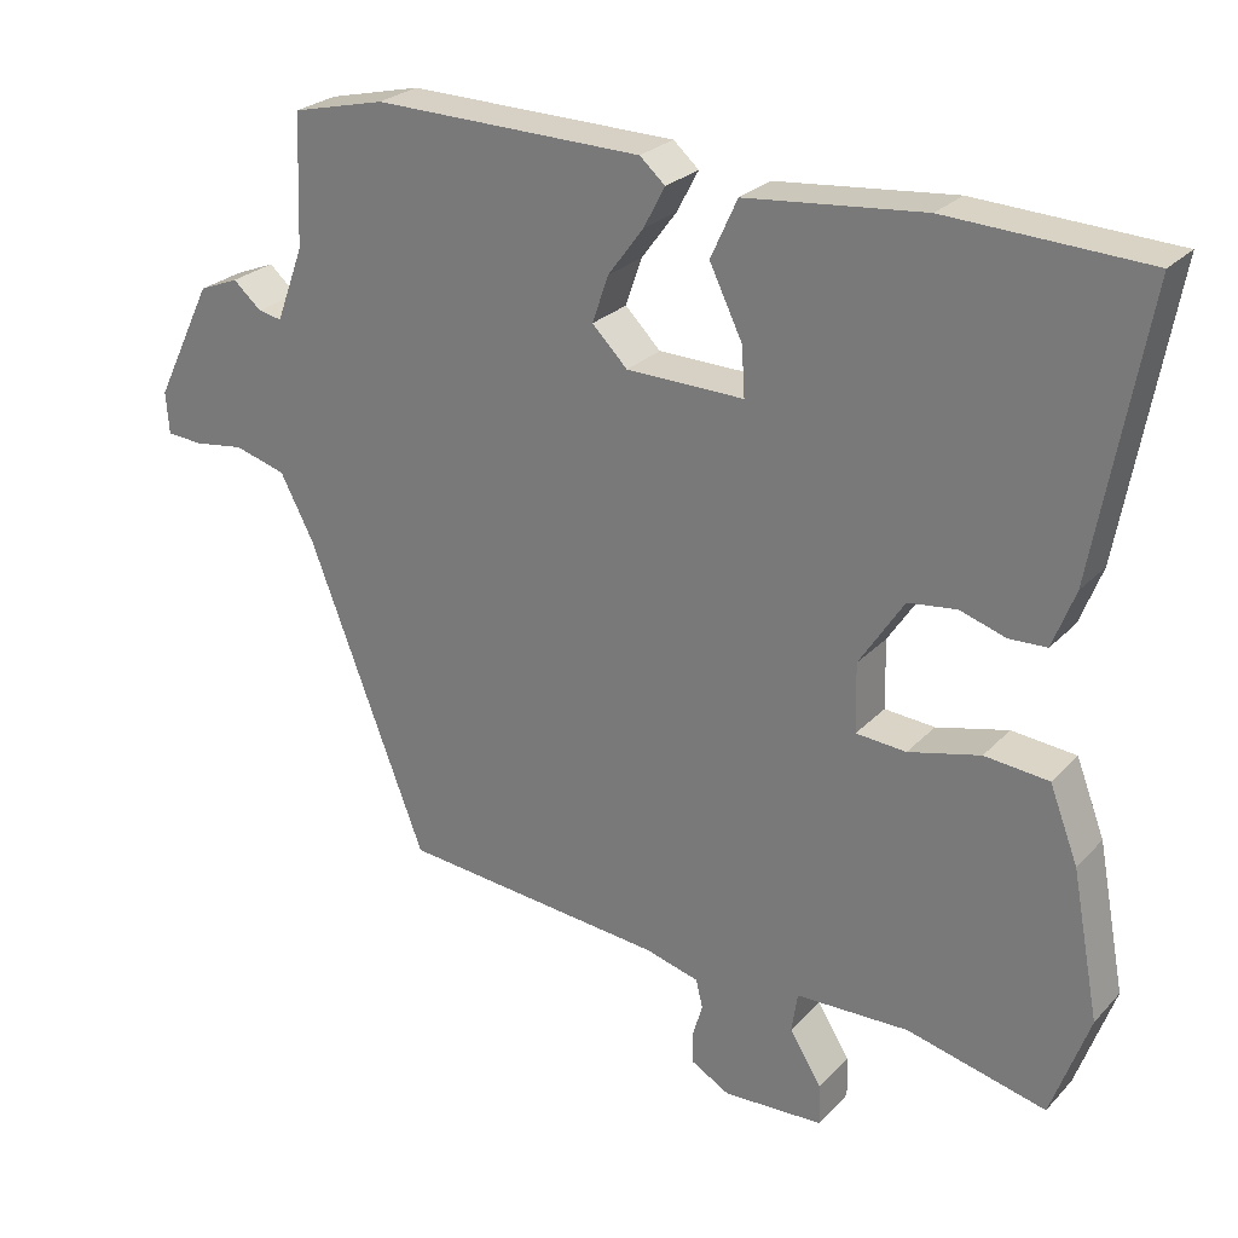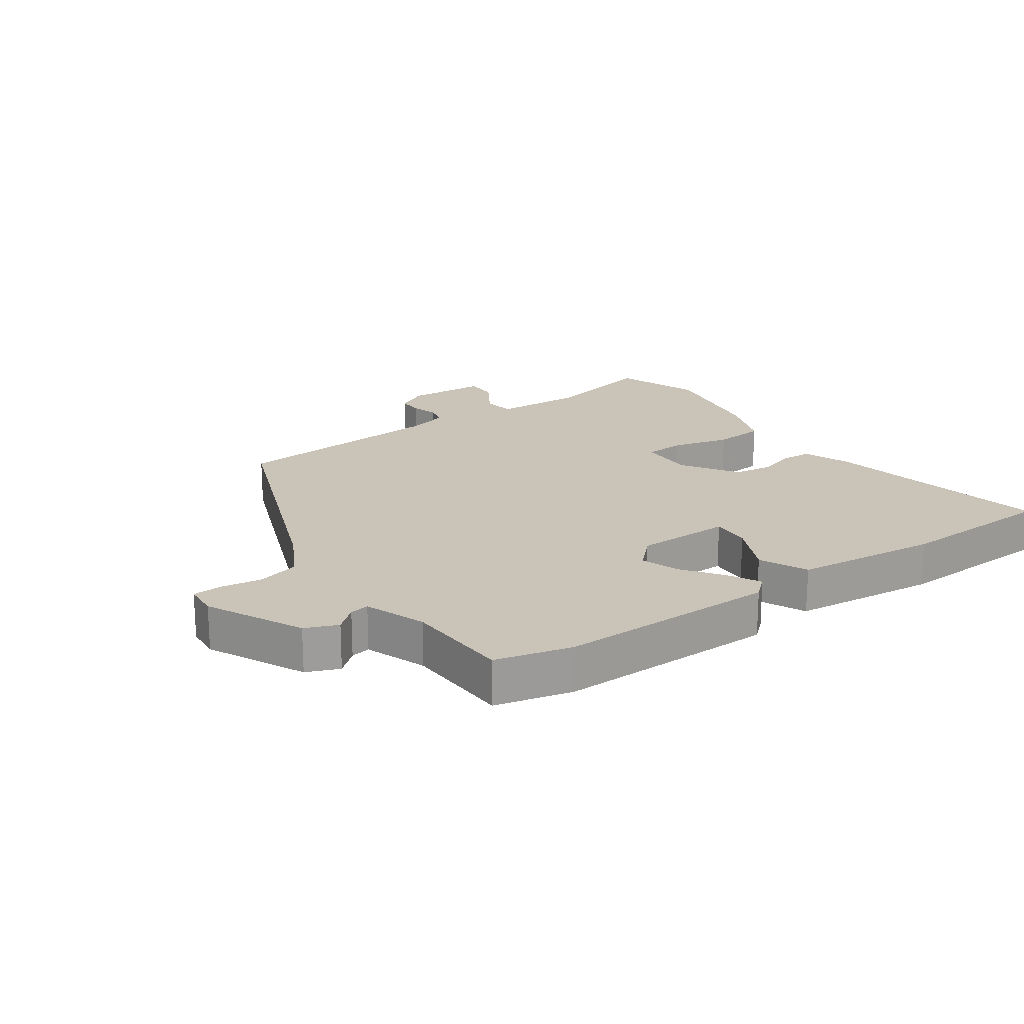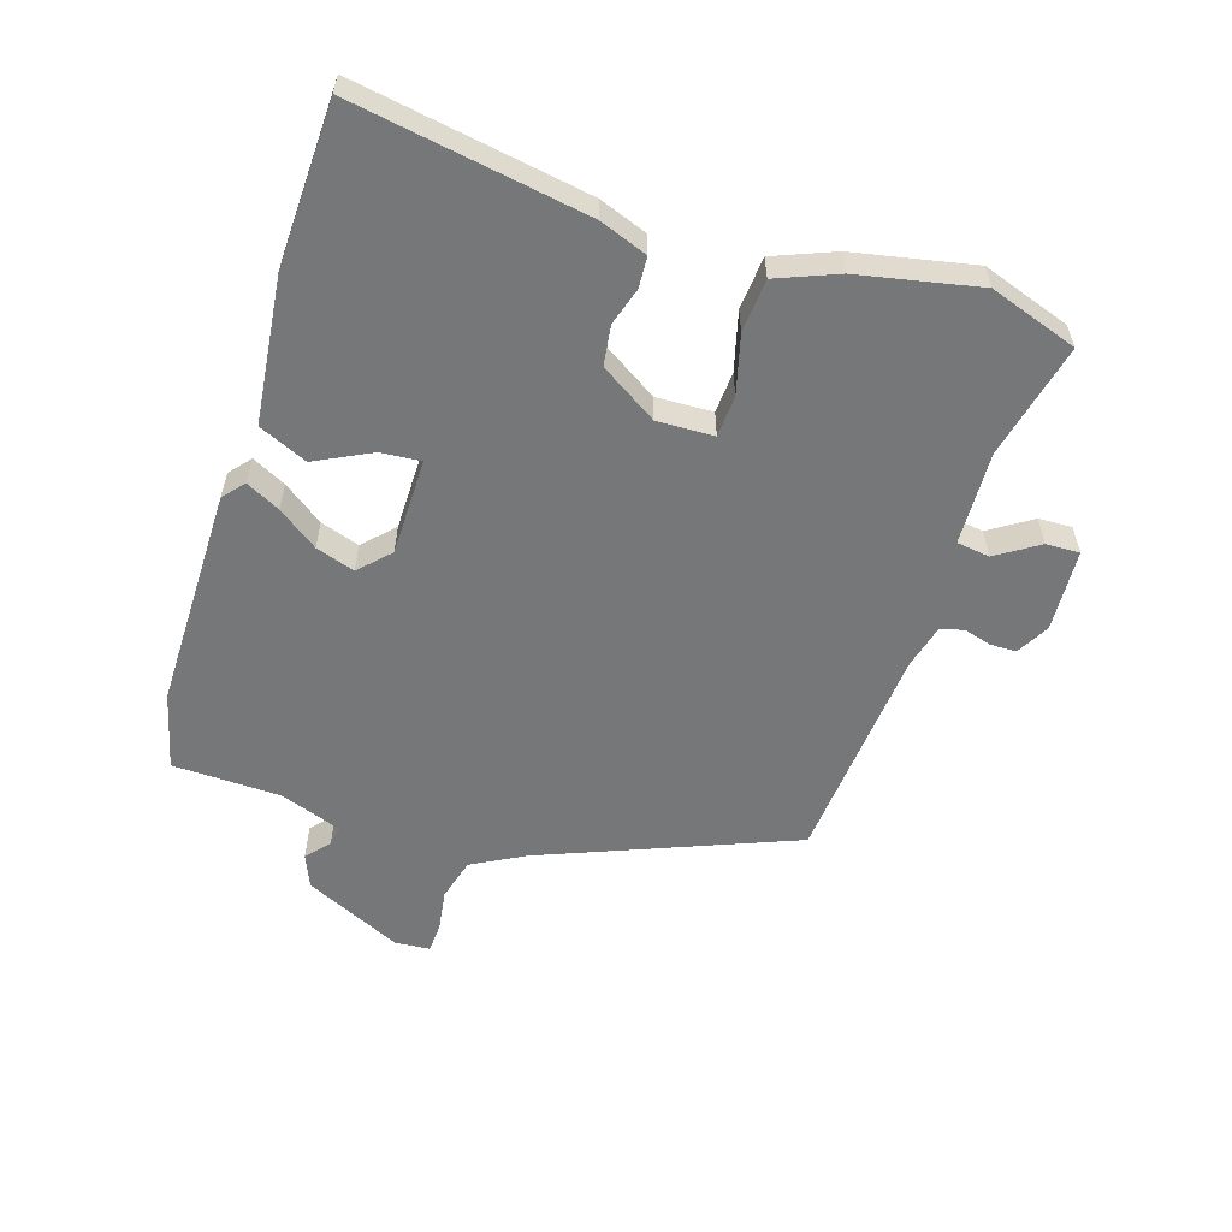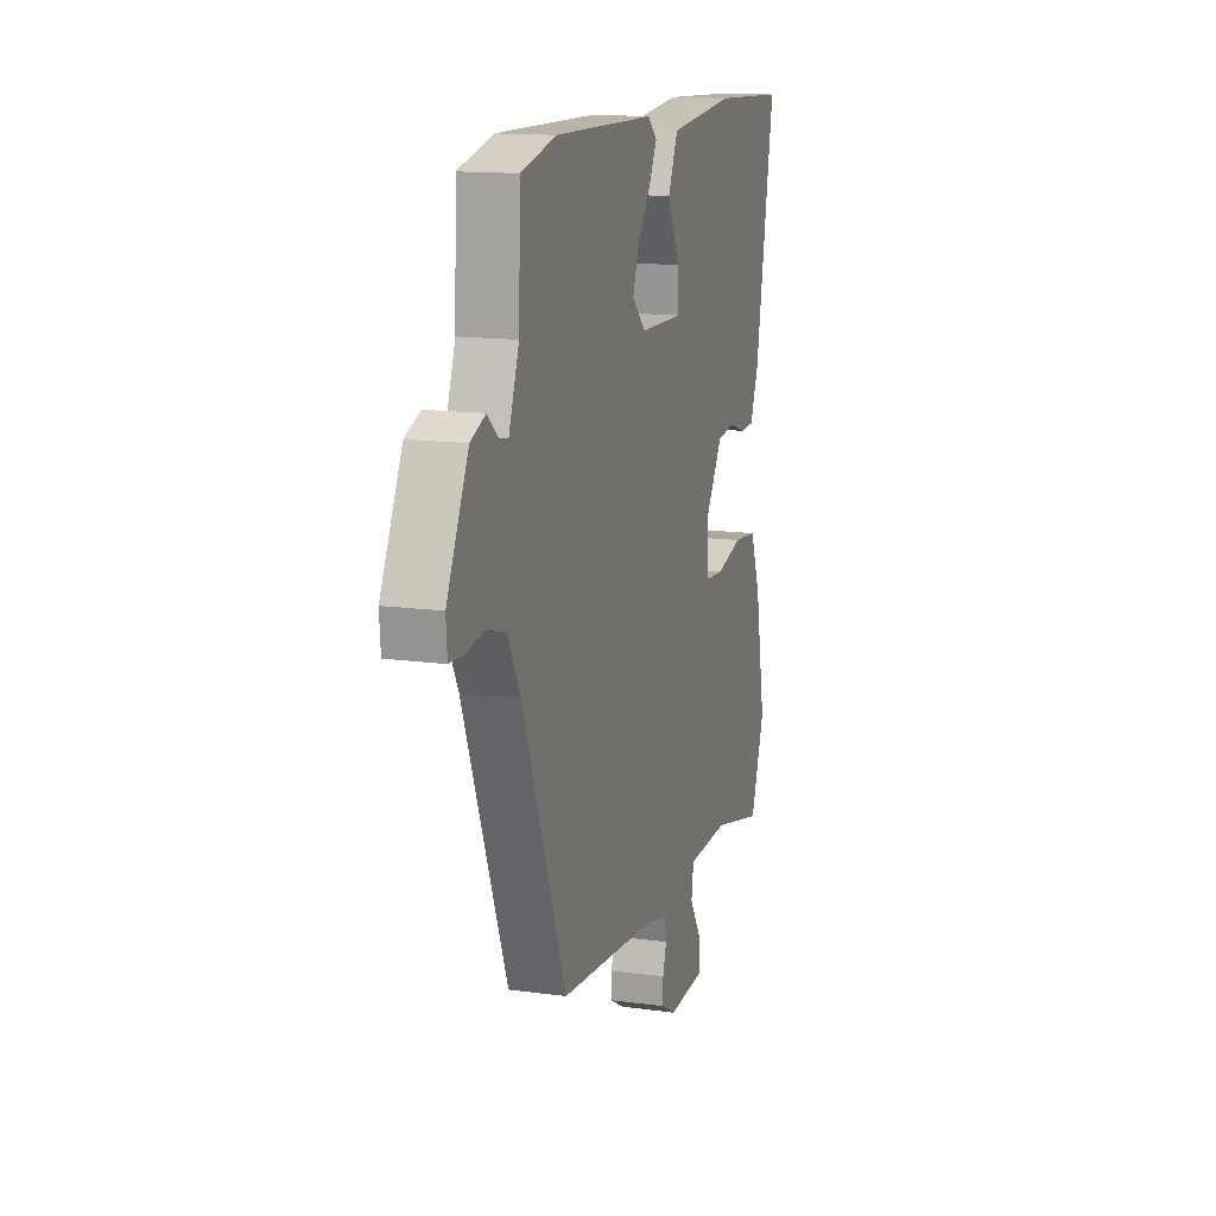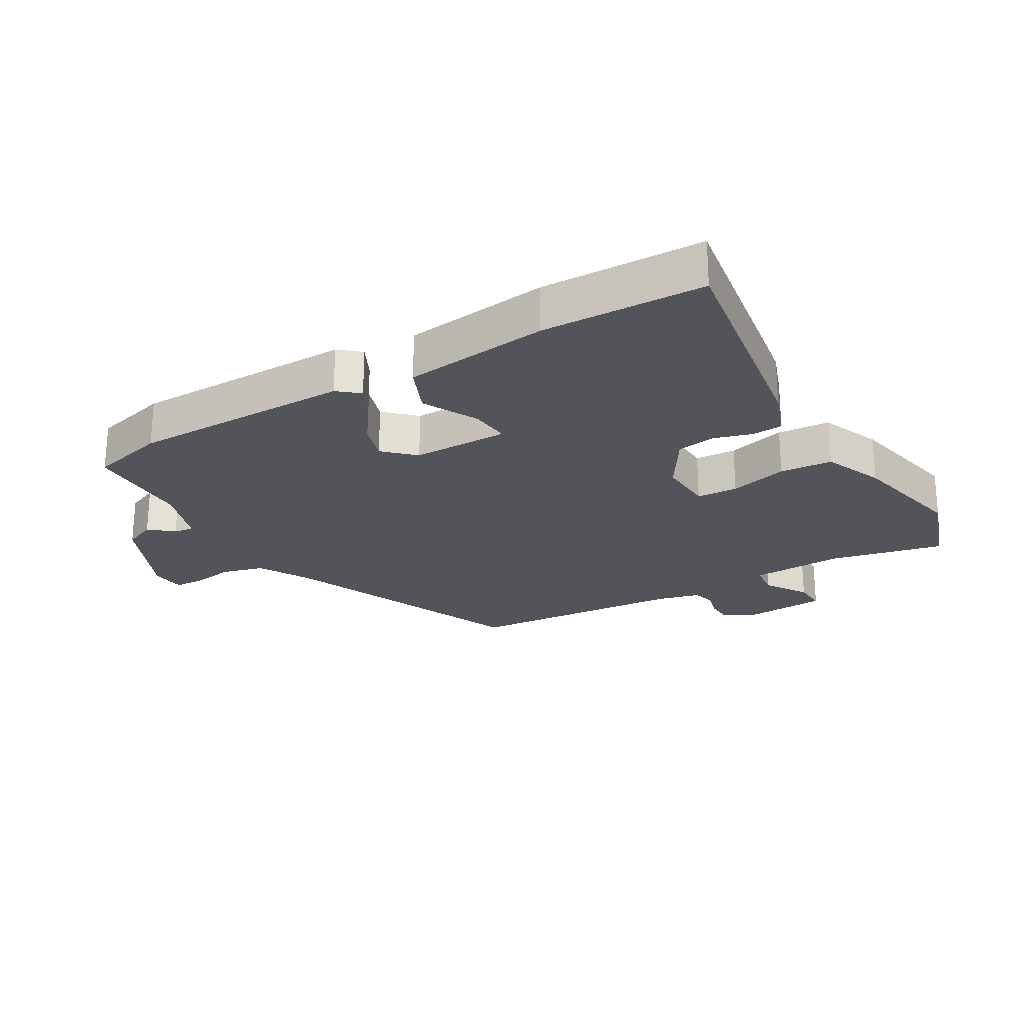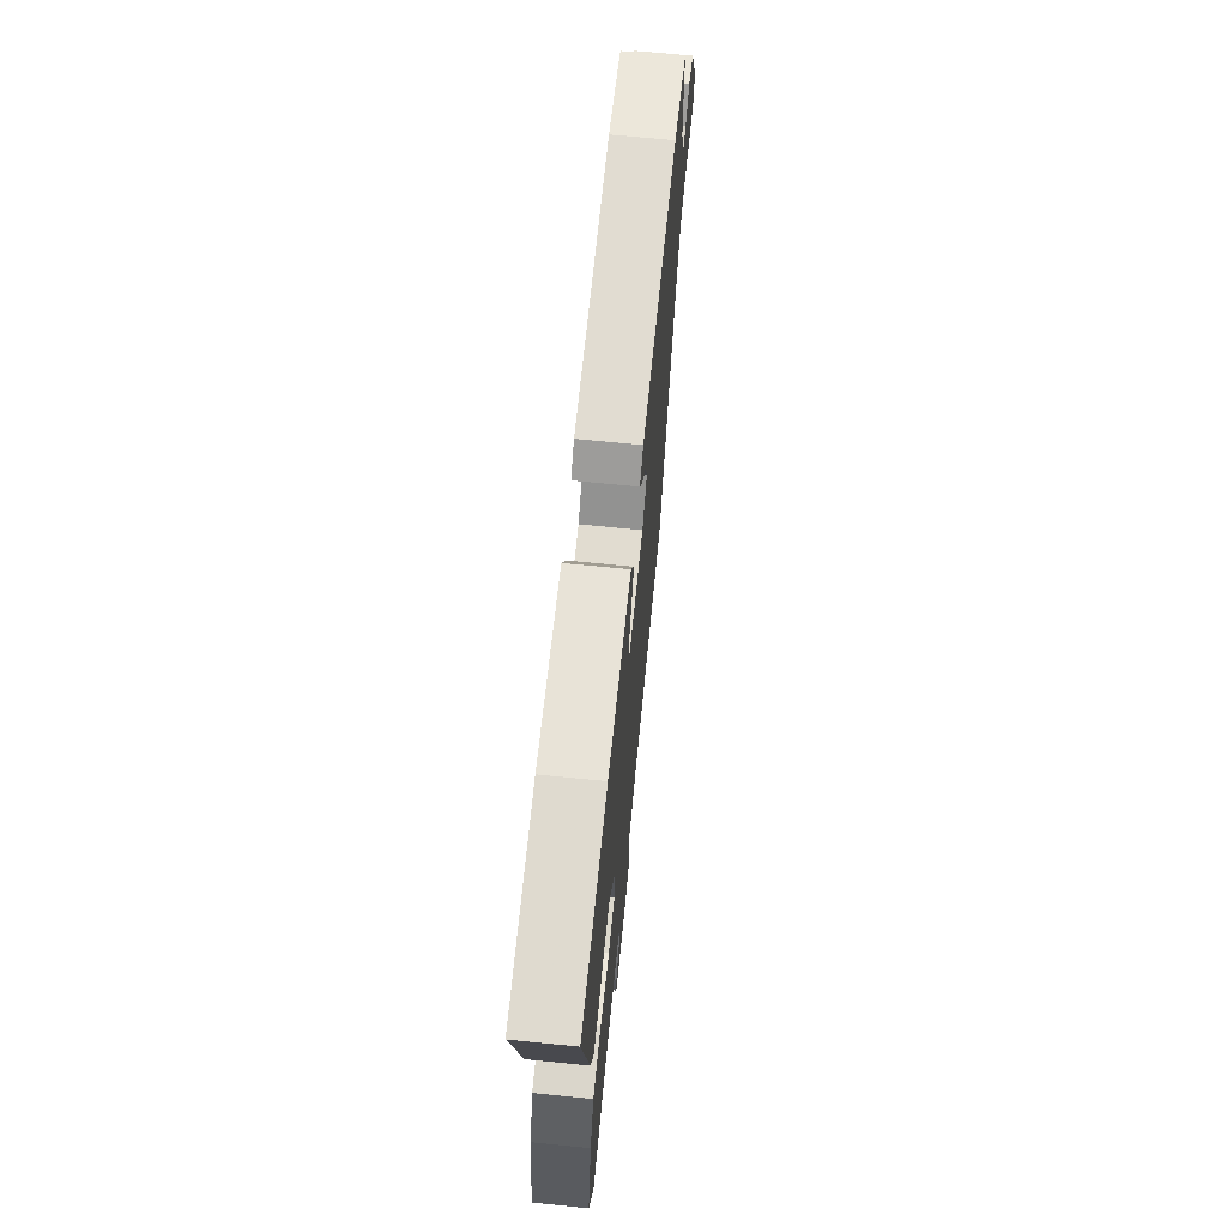
<metadata>
{"format":"obj","ext":"obj","renderer":"f3d","projection":"perspective","resolution":1024,"background":"white","views":[{"elev":25.9,"azim":32.7,"up":"+Z"},{"elev":19.9,"azim":-34.7,"up":"+Y"},{"elev":-57.1,"azim":73.1,"up":"+Y"},{"elev":14.2,"azim":-73.1,"up":"+Z"},{"elev":-23.8,"azim":31.6,"up":"+Y"},{"elev":68.2,"azim":95.7,"up":"+Z"}]}
</metadata>
<code>
v 0.548 0.07 0.499
v 0.482 0.07 0.132
v 0.453 0.07 0.057
v 0.404 0.07 0.055
v 0.345 0.07 0.074
v 0.282 0.07 0.066
v 0.224 0.07 -0.023
v 0.226 0.07 -0.112
v 0.291 0.07 -0.117
v 0.384 0.07 -0.094
v 0.467 0.07 -0.102
v 0.504 0.07 -0.198
v 0.54 0.07 -0.388
v 0.491 0.07 -0.526
v 0.31 0.07 -0.482
v 0.163 0.07 -0.486
v 0.155 0.07 -0.538
v 0.197 0.07 -0.605
v 0.198 0.07 -0.658
v 0.068 0.07 -0.664
v 0.017 0.07 -0.635
v 0.017 0.07 -0.594
v 0.03 0.07 -0.551
v 0.021 0.07 -0.514
v -0.049 0.07 -0.495
v -0.395 0.07 -0.462
v -0.548 0.07 -0.064
v -0.592 0.07 0.02
v -0.659 0.07 0.039
v -0.725 0.07 0.03
v -0.772 0.07 0.033
v -0.776 0.07 0.088
v -0.701 0.07 0.241
v -0.649 0.07 0.262
v -0.612 0.07 0.23
v -0.581 0.07 0.224
v -0.545 0.07 0.321
v -0.538 0.07 0.491
v -0.416 0.07 0.52
v -0.065 0.07 0.514
v -0.032 0.07 0.485
v -0.06 0.07 0.432
v -0.106 0.07 0.37
v -0.127 0.07 0.309
v -0.081 0.07 0.263
v 0.072 0.07 0.26
v 0.068 0.07 0.323
v 0.025 0.07 0.412
v 0.06 0.07 0.488
v 0.291 0.07 0.511
v 0.548 0 0.499
v 0.482 0 0.132
v 0.453 0 0.057
v 0.404 0 0.055
v 0.345 0 0.074
v 0.282 0 0.066
v 0.224 0 -0.023
v 0.226 0 -0.112
v 0.291 0 -0.117
v 0.384 0 -0.094
v 0.467 0 -0.102
v 0.504 0 -0.198
v 0.54 0 -0.388
v 0.491 0 -0.526
v 0.31 0 -0.482
v 0.163 0 -0.486
v 0.155 0 -0.538
v 0.197 0 -0.605
v 0.198 0 -0.658
v 0.068 0 -0.664
v 0.017 0 -0.635
v 0.017 0 -0.594
v 0.03 0 -0.551
v 0.021 0 -0.514
v -0.049 0 -0.495
v -0.395 0 -0.462
v -0.548 0 -0.064
v -0.592 0 0.02
v -0.659 0 0.039
v -0.725 0 0.03
v -0.772 0 0.033
v -0.776 0 0.088
v -0.701 0 0.241
v -0.649 0 0.262
v -0.612 0 0.23
v -0.581 0 0.224
v -0.545 0 0.321
v -0.538 0 0.491
v -0.416 0 0.52
v -0.065 0 0.514
v -0.032 0 0.485
v -0.06 0 0.432
v -0.106 0 0.37
v -0.127 0 0.309
v -0.081 0 0.263
v 0.072 0 0.26
v 0.068 0 0.323
v 0.025 0 0.412
v 0.06 0 0.488
v 0.291 0 0.511
f 47 48 49 50
f 46 47 50 1
f 40 41 42 43
f 40 43 44
f 37 38 39 40
f 36 37 40 44
f 32 33 34 35
f 32 35 36
f 29 30 31 32
f 28 29 32 36
f 27 28 36 44
f 25 26 27 44
f 20 21 22 23
f 20 23 24
f 17 18 19 20
f 16 17 20 24
f 12 13 14 15
f 12 15 16
f 9 10 11 12
f 8 9 12 16
f 7 8 16 24
f 2 3 4 5
f 46 1 2 5
f 45 46 5 6
f 25 44 45
f 7 24 25 45
f 6 7 45
f 100 99 98 97
f 51 100 97 96
f 93 92 91 90
f 94 93 90
f 90 89 88 87
f 94 90 87 86
f 85 84 83 82
f 86 85 82
f 82 81 80 79
f 86 82 79 78
f 94 86 78 77
f 94 77 76 75
f 73 72 71 70
f 74 73 70
f 70 69 68 67
f 74 70 67 66
f 65 64 63 62
f 66 65 62
f 62 61 60 59
f 66 62 59 58
f 74 66 58 57
f 55 54 53 52
f 55 52 51 96
f 56 55 96 95
f 95 94 75
f 95 75 74 57
f 95 57 56
f 1 51 52 2
f 2 52 53 3
f 3 53 54 4
f 4 54 55 5
f 5 55 56 6
f 6 56 57 7
f 7 57 58 8
f 8 58 59 9
f 9 59 60 10
f 10 60 61 11
f 11 61 62 12
f 12 62 63 13
f 13 63 64 14
f 14 64 65 15
f 15 65 66 16
f 16 66 67 17
f 17 67 68 18
f 18 68 69 19
f 19 69 70 20
f 20 70 71 21
f 21 71 72 22
f 22 72 73 23
f 23 73 74 24
f 24 74 75 25
f 25 75 76 26
f 26 76 77 27
f 27 77 78 28
f 28 78 79 29
f 29 79 80 30
f 30 80 81 31
f 31 81 82 32
f 32 82 83 33
f 33 83 84 34
f 34 84 85 35
f 35 85 86 36
f 36 86 87 37
f 37 87 88 38
f 38 88 89 39
f 39 89 90 40
f 40 90 91 41
f 41 91 92 42
f 42 92 93 43
f 43 93 94 44
f 44 94 95 45
f 45 95 96 46
f 46 96 97 47
f 47 97 98 48
f 48 98 99 49
f 49 99 100 50
f 50 100 51 1

</code>
